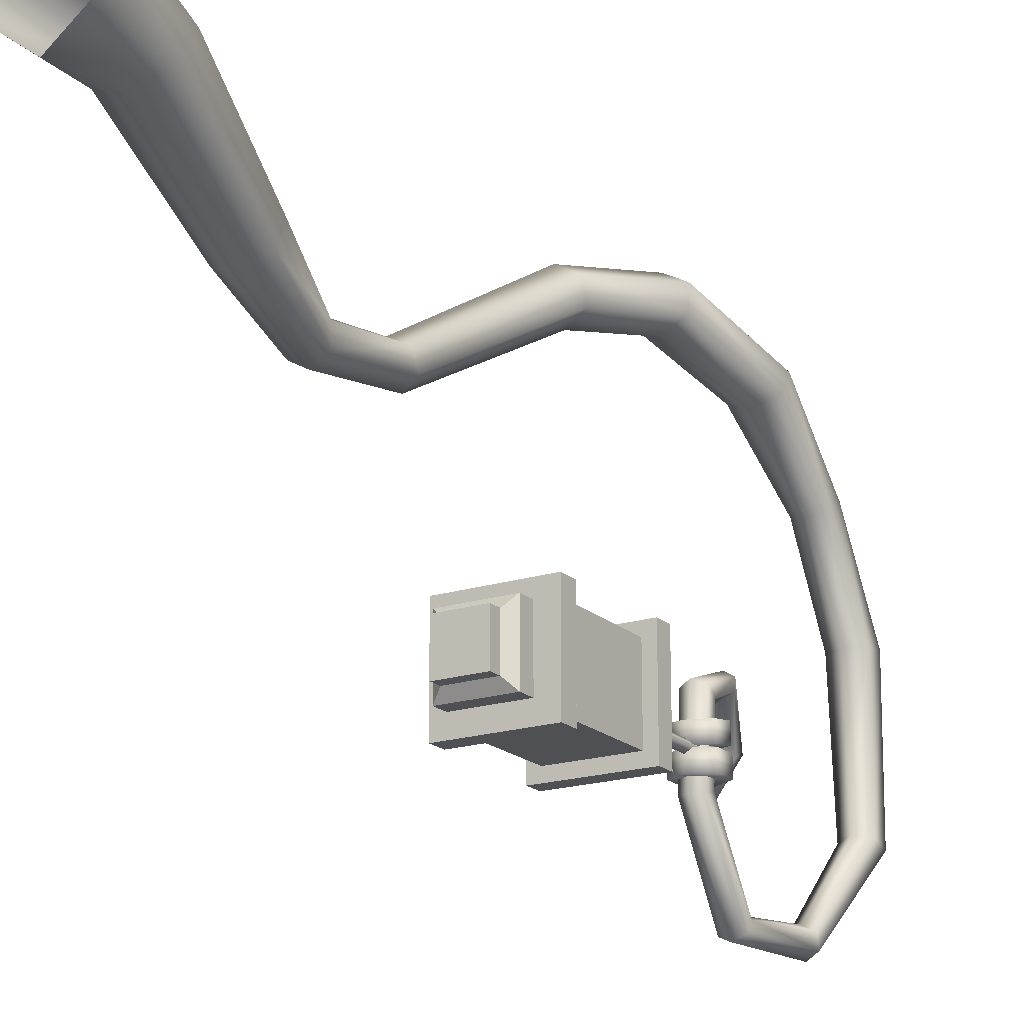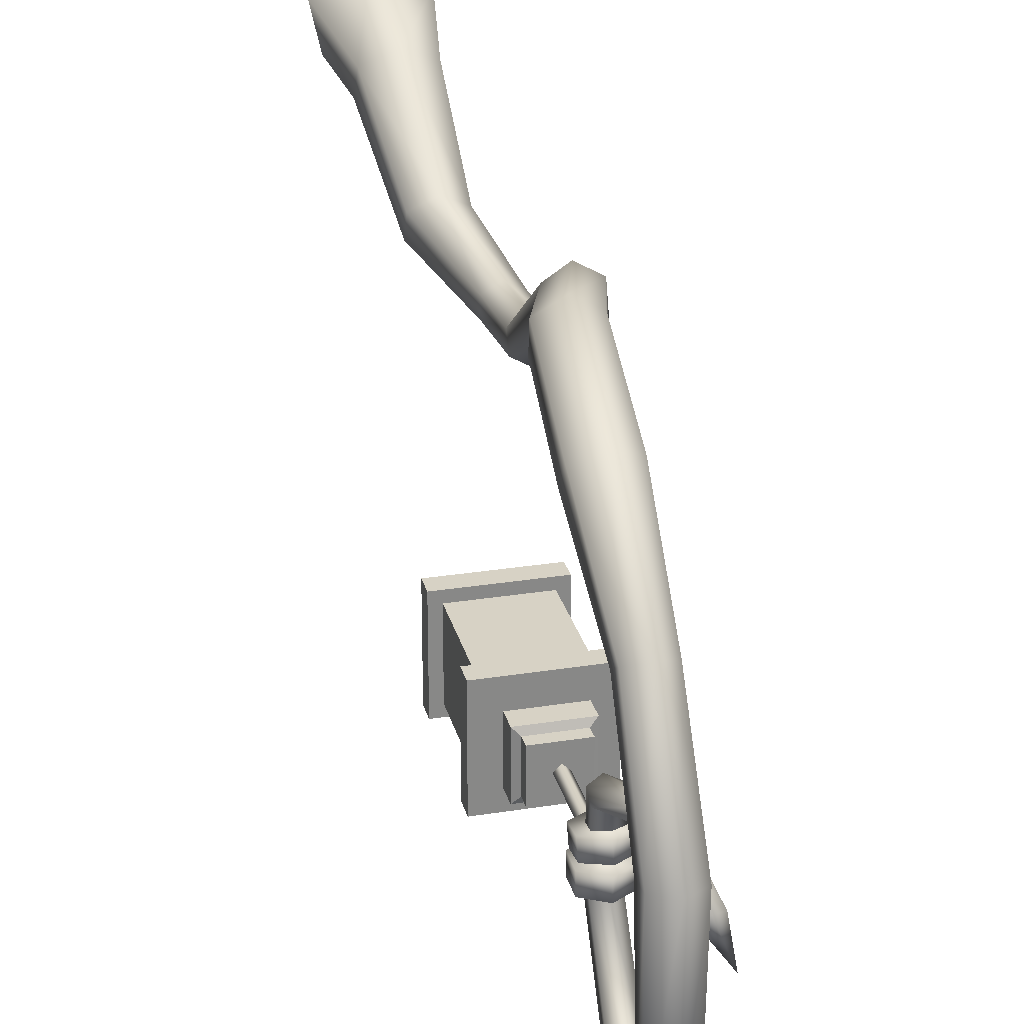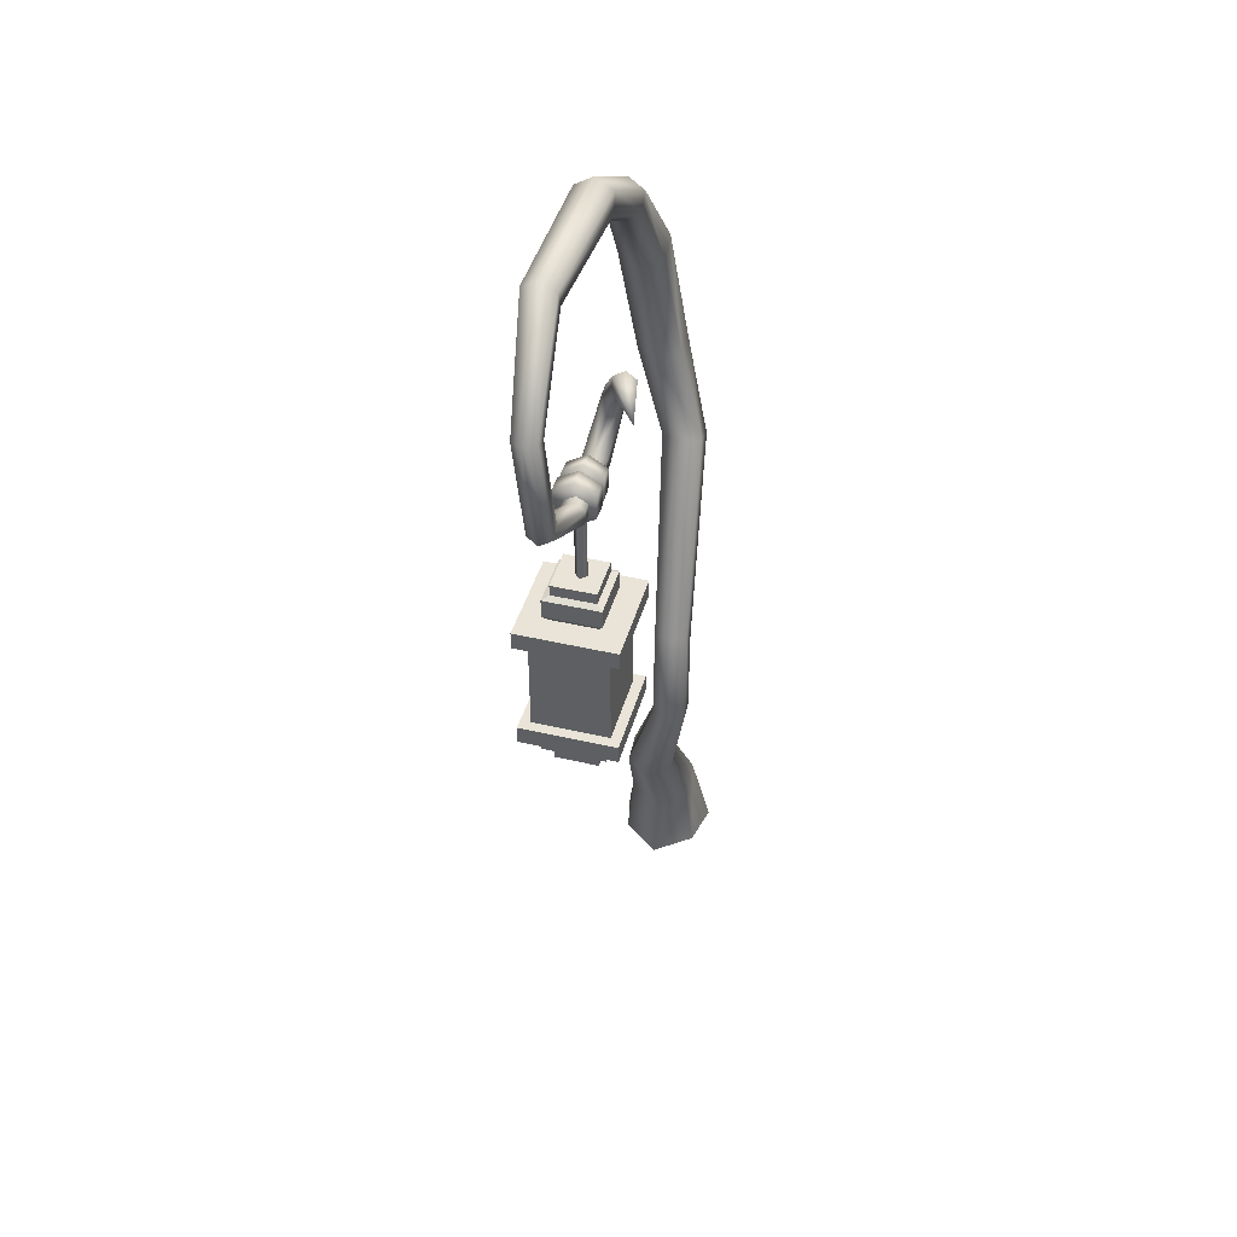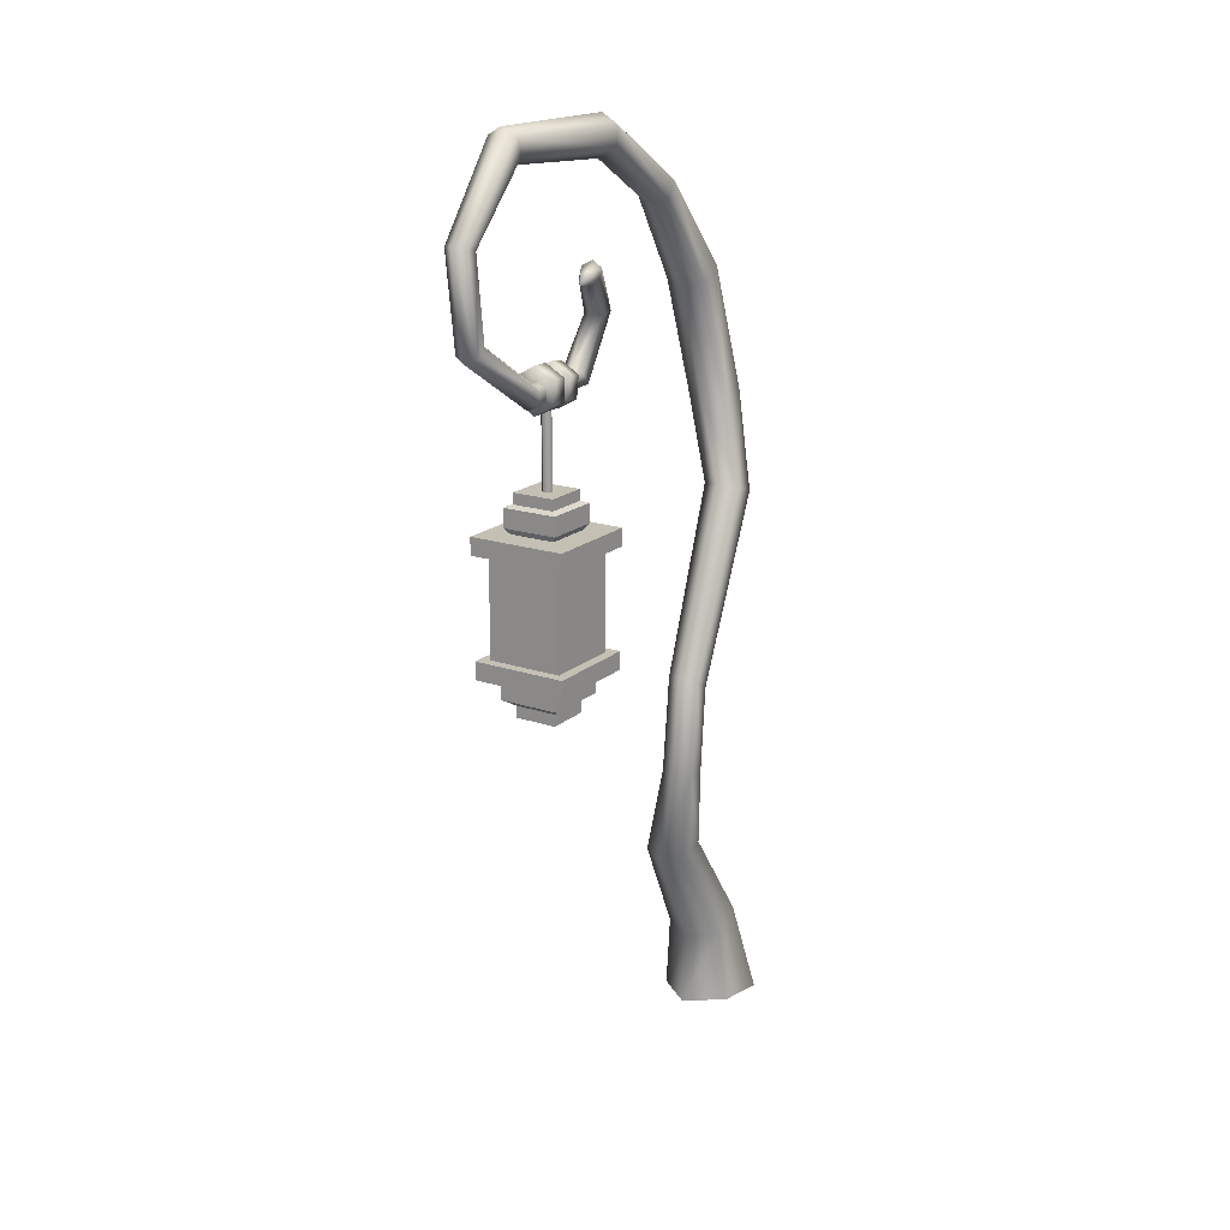
<metadata>
{"format":"obj","ext":"obj","renderer":"f3d","projection":"perspective","resolution":1024,"background":"white","views":[{"elev":-18.9,"azim":31.5,"up":"+Z"},{"elev":27.4,"azim":166.2,"up":"+Z"},{"elev":43.0,"azim":-164.5,"up":"+Y"},{"elev":18.4,"azim":-147.2,"up":"+Y"}]}
</metadata>
<code>
o Circle
v 0.3151 15.71 -5.327
v 0.1635 15.71 -5.175
v 0.3151 15.71 -5.024
v 0.4666 15.71 -5.175
v 0.3151 18.16 -5.327
v 0.1635 18.16 -5.175
v 0.3151 18.16 -5.024
v 0.4666 18.16 -5.175
v 0.2969 18.86 -4.981
v 0.3158 18.79 -4.535
v 0.7813 18.59 -5.043
v 0.8002 18.52 -4.597
v 0.7831 18.03 -5.128
v 0.802 17.97 -4.681
v 0.3005 17.75 -5.15
v 0.3193 17.68 -4.704
v -0.1839 18.02 -5.088
v -0.1651 17.96 -4.642
v -0.1857 18.58 -5.004
v -0.1669 18.51 -4.558
v 0.3081 18.85 -5.667
v 0.3081 18.85 -5.197
v 0.8118 18.56 -5.667
v 0.8118 18.56 -5.197
v 0.8118 17.98 -5.667
v 0.8118 17.98 -5.197
v 0.3081 17.69 -5.667
v 0.3081 17.69 -5.197
v -0.1955 17.98 -5.667
v -0.1955 17.98 -5.197
v -0.1955 18.56 -5.667
v -0.1955 18.56 -5.197
v -0 0 0.6628
v -0.9773 0 1.415
v -1.212 0 2.544
v 0 0 3.108
v 1.223 0 2.544
v 0.9773 0 1.415
v -0 1.815 0.8694
v -0.7782 2.048 1.253
v -0.7782 2.516 2.021
v 0 2.749 2.404
v 0.7782 2.516 2.021
v 0.7782 2.048 1.253
v -0.1372 4.818 -0.7973
v -0.7341 4.939 -0.4748
v -0.7341 5.182 0.1702
v -0.1372 5.304 0.4927
v 0.4596 5.182 0.1702
v 0.4596 4.939 -0.4748
v -0.7531 7.575 -1.247
v -1.173 7.574 -1.004
v -1.173 7.572 -0.5187
v -0.7531 7.571 -0.2761
v -0.3329 7.572 -0.5187
v -0.3329 7.574 -1.004
v -0.6845 10.1 -0.8364
v -1.105 9.98 -0.6276
v -1.105 9.734 -0.2099
v -0.6845 9.61 -0.001061
v -0.2643 9.734 -0.2099
v -0.2643 9.98 -0.6276
v -0.2183 14.53 1.721
v -0.7305 14.44 2.003
v -0.7305 14.26 2.565
v -0.2183 14.17 2.846
v 0.294 14.26 2.565
v 0.294 14.44 2.003
v 0.5262 16.63 2.163
v -0.04375 16.67 2.49
v -0.04374 16.75 3.144
v 0.5262 16.78 3.471
v 1.096 16.75 3.144
v 1.096 16.67 2.49
v 0.8543 19.49 1.63
v 0.2839 19.68 1.9
v 0.2839 20.06 2.44
v 0.8543 20.25 2.71
v 1.425 20.06 2.44
v 1.425 19.68 1.9
v 0.8543 21.74 0.1378
v 0.4233 21.95 0.2782
v 0.4233 22.36 0.5592
v 0.8543 22.56 0.6997
v 1.285 22.36 0.5592
v 1.285 21.95 0.2782
v 0.8543 23.09 -2.111
v 0.3966 23.35 -2.083
v 0.3966 23.88 -2.028
v 0.8543 24.14 -2
v 1.312 23.88 -2.028
v 1.312 23.35 -2.083
v 0.8543 23.26 -5.746
v 0.4569 23.48 -5.819
v 0.4569 23.92 -5.966
v 0.8543 24.13 -6.039
v 1.252 23.92 -5.966
v 1.252 23.48 -5.819
v 0.5262 21.67 -7.694
v 0.2303 21.71 -7.859
v 0.2303 21.8 -8.19
v 0.5262 21.84 -8.355
v 0.822 21.8 -8.19
v 0.822 21.71 -7.859
v 0.2621 19.76 -7.826
v -0.02915 19.66 -7.963
v -0.02915 19.47 -8.238
v 0.2621 19.37 -8.375
v 0.5534 19.47 -8.238
v 0.5534 19.66 -7.963
v 0.2621 18.51 -5.864
v -0.01973 18.36 -5.897
v -0.01973 18.04 -5.964
v 0.2621 17.88 -5.997
v 0.544 18.04 -5.964
v 0.544 18.36 -5.897
v 0.2621 18.58 -4.277
v -0.0321 18.44 -4.171
v -0.0321 18.18 -3.96
v 0.2621 18.04 -3.854
v 0.5563 18.18 -3.96
v 0.5563 18.44 -4.171
v -0.01459 19.74 -3.838
v -0.2828 19.77 -3.685
v -0.2828 19.82 -3.38
v -0.01459 19.85 -3.228
v 0.2536 19.82 -3.38
v 0.2536 19.77 -3.685
v -0.5159 20.57 -4.715
v -0.7897 20.71 -4.657
v -0.7897 21.01 -4.54
v -0.5159 21.15 -4.482
v -0.2422 21.01 -4.54
v -0.2422 20.71 -4.657
v -1.05 20.82 -5.817
v -0.2127 15.55 -4.603
v -0.2127 15.55 -5.724
v 0.9082 15.55 -5.724
v 0.9082 15.55 -4.603
v -0.2127 15.83 -4.603
v -0.2127 15.83 -5.724
v 0.9082 15.83 -5.724
v 0.9082 15.83 -4.603
v -0.3717 15.48 -4.444
v -0.3717 15.48 -5.883
v 1.067 15.48 -5.883
v 1.067 15.48 -4.444
v -0.3717 14.99 -4.444
v -0.3717 14.99 -5.883
v 1.067 14.99 -5.883
v 1.067 14.99 -4.444
v -0.2582 14.84 -4.557
v -0.2582 14.84 -5.769
v 0.9537 14.84 -5.769
v 0.9537 14.84 -4.557
v -0.9275 14.84 -3.888
v -0.9275 14.84 -6.439
v 1.623 14.84 -6.439
v 1.623 14.84 -3.888
v -0.9275 14.38 -3.888
v -0.9275 14.38 -6.439
v 1.623 14.38 -6.439
v 1.623 14.38 -3.888
v -0.629 14.38 -4.187
v -0.629 14.38 -6.14
v 1.324 14.38 -6.14
v 1.324 14.38 -4.187
v -0.629 11.77 -4.187
v -0.629 11.77 -6.14
v 1.324 11.77 -6.14
v 1.324 11.77 -4.187
v -0.8893 11.77 -3.926
v -0.8893 11.77 -6.4
v 1.585 11.77 -6.4
v 1.585 11.77 -3.926
v -0.8893 11.3 -3.926
v -0.8893 11.3 -6.4
v 1.585 11.3 -6.4
v 1.585 11.3 -3.926
v -0.3704 11.3 -4.445
v -0.3704 11.3 -5.882
v 1.066 11.3 -5.882
v 1.066 11.3 -4.445
v -0.4619 11.16 -4.354
v -0.4619 11.16 -5.973
v 1.157 11.16 -5.973
v 1.157 11.16 -4.354
v -0.4619 10.75 -4.354
v -0.4619 10.75 -5.973
v 1.157 10.75 -5.973
v 1.157 10.75 -4.354
v -0.2081 10.58 -4.608
v -0.2081 10.58 -5.719
v 0.9036 10.58 -5.719
v 0.9036 10.58 -4.608
v -0.2127 15.83 -4.603
v -0.2127 15.83 -5.724
v -0.2127 15.55 -5.724
v -0.2127 15.55 -5.724
v -0.2127 15.55 -5.724
v -0.2127 15.55 -4.603
v -0.2127 15.55 -4.603
v -0.2127 15.55 -4.603
v 0.9082 15.83 -5.724
v 0.9082 15.55 -5.724
v 0.9082 15.55 -5.724
v 0.9082 15.55 -5.724
v 0.9082 15.83 -4.603
v 0.9082 15.55 -4.603
v 0.9082 15.55 -4.603
v 0.9082 15.55 -4.603
v -0.3717 15.48 -5.883
v -0.3717 15.48 -5.883
v -0.3717 15.48 -5.883
v -0.3717 15.48 -4.444
v -0.3717 15.48 -4.444
v -0.3717 15.48 -4.444
v 1.067 15.48 -5.883
v 1.067 15.48 -5.883
v 1.067 15.48 -5.883
v 1.067 15.48 -4.444
v 1.067 15.48 -4.444
v 1.067 15.48 -4.444
v -0.3717 14.99 -5.883
v -0.3717 14.99 -5.883
v -0.3717 14.99 -5.883
v -0.3717 14.99 -4.444
v -0.3717 14.99 -4.444
v -0.3717 14.99 -4.444
v 1.067 14.99 -5.883
v 1.067 14.99 -5.883
v 1.067 14.99 -5.883
v 1.067 14.99 -4.444
v 1.067 14.99 -4.444
v 1.067 14.99 -4.444
v -0.2582 14.84 -5.769
v -0.2582 14.84 -5.769
v -0.2582 14.84 -5.769
v -0.2582 14.84 -4.557
v -0.2582 14.84 -4.557
v -0.2582 14.84 -4.557
v 0.9537 14.84 -5.769
v 0.9537 14.84 -5.769
v 0.9537 14.84 -5.769
v 0.9537 14.84 -4.557
v 0.9537 14.84 -4.557
v 0.9537 14.84 -4.557
v -0.9275 14.84 -6.439
v -0.9275 14.84 -6.439
v -0.9275 14.84 -6.439
v -0.9275 14.84 -3.888
v -0.9275 14.84 -3.888
v -0.9275 14.84 -3.888
v 1.623 14.84 -6.439
v 1.623 14.84 -6.439
v 1.623 14.84 -6.439
v 1.623 14.84 -3.888
v 1.623 14.84 -3.888
v 1.623 14.84 -3.888
v -0.9275 14.38 -6.439
v -0.9275 14.38 -6.439
v -0.9275 14.38 -6.439
v -0.9275 14.38 -3.888
v -0.9275 14.38 -3.888
v -0.9275 14.38 -3.888
v 1.623 14.38 -6.439
v 1.623 14.38 -6.439
v 1.623 14.38 -6.439
v 1.623 14.38 -3.888
v 1.623 14.38 -3.888
v 1.623 14.38 -3.888
v -0.629 14.38 -6.14
v -0.629 14.38 -6.14
v -0.629 14.38 -6.14
v -0.629 14.38 -4.187
v -0.629 14.38 -4.187
v -0.629 14.38 -4.187
v 1.324 14.38 -6.14
v 1.324 14.38 -6.14
v 1.324 14.38 -6.14
v 1.324 14.38 -4.187
v 1.324 14.38 -4.187
v 1.324 14.38 -4.187
v -0.629 11.77 -6.14
v -0.629 11.77 -6.14
v -0.629 11.77 -6.14
v -0.629 11.77 -4.187
v -0.629 11.77 -4.187
v -0.629 11.77 -4.187
v 1.324 11.77 -6.14
v 1.324 11.77 -6.14
v 1.324 11.77 -6.14
v 1.324 11.77 -4.187
v 1.324 11.77 -4.187
v 1.324 11.77 -4.187
v -0.8893 11.77 -6.4
v -0.8893 11.77 -6.4
v -0.8893 11.77 -6.4
v -0.8893 11.77 -3.926
v -0.8893 11.77 -3.926
v -0.8893 11.77 -3.926
v 1.585 11.77 -6.4
v 1.585 11.77 -6.4
v 1.585 11.77 -6.4
v 1.585 11.77 -3.926
v 1.585 11.77 -3.926
v 1.585 11.77 -3.926
v -0.8893 11.3 -6.4
v -0.8893 11.3 -6.4
v -0.8893 11.3 -6.4
v -0.8893 11.3 -3.926
v -0.8893 11.3 -3.926
v -0.8893 11.3 -3.926
v 1.585 11.3 -6.4
v 1.585 11.3 -6.4
v 1.585 11.3 -6.4
v 1.585 11.3 -3.926
v 1.585 11.3 -3.926
v 1.585 11.3 -3.926
v -0.3704 11.3 -5.882
v -0.3704 11.3 -5.882
v -0.3704 11.3 -5.882
v -0.3704 11.3 -4.445
v -0.3704 11.3 -4.445
v -0.3704 11.3 -4.445
v 1.066 11.3 -5.882
v 1.066 11.3 -5.882
v 1.066 11.3 -5.882
v 1.066 11.3 -4.445
v 1.066 11.3 -4.445
v 1.066 11.3 -4.445
v -0.4619 11.16 -5.973
v -0.4619 11.16 -5.973
v -0.4619 11.16 -5.973
v -0.4619 11.16 -4.354
v -0.4619 11.16 -4.354
v -0.4619 11.16 -4.354
v 1.157 11.16 -5.973
v 1.157 11.16 -5.973
v 1.157 11.16 -5.973
v 1.157 11.16 -4.354
v 1.157 11.16 -4.354
v 1.157 11.16 -4.354
v -0.4619 10.75 -5.973
v -0.4619 10.75 -5.973
v -0.4619 10.75 -5.973
v -0.4619 10.75 -4.354
v -0.4619 10.75 -4.354
v -0.4619 10.75 -4.354
v 1.157 10.75 -5.973
v 1.157 10.75 -5.973
v 1.157 10.75 -5.973
v 1.157 10.75 -4.354
v 1.157 10.75 -4.354
v 1.157 10.75 -4.354
v -0.2081 10.58 -5.719
v -0.2081 10.58 -5.719
v -0.2081 10.58 -5.719
v -0.2081 10.58 -4.608
v -0.2081 10.58 -4.608
v -0.2081 10.58 -4.608
v 0.9036 10.58 -5.719
v 0.9036 10.58 -5.719
v 0.9036 10.58 -5.719
v 0.9036 10.58 -4.608
v 0.9036 10.58 -4.608
v 0.9036 10.58 -4.608
v -0.2081 10.27 -5.719
v -0.2081 10.27 -5.719
v -0.2081 10.27 -4.608
v -0.2081 10.27 -4.608
v 0.9036 10.27 -5.719
v 0.9036 10.27 -5.719
v 0.9036 10.27 -4.608
v 0.9036 10.27 -4.608
v -0.2081 10.27 -4.608
v -0.2081 10.27 -5.719
v 0.9036 10.27 -5.719
v 0.9036 10.27 -4.608
v -0.2127 15.83 -4.603
v -0.2127 15.83 -5.724
v 0.9082 15.83 -5.724
v 0.9082 15.83 -4.603
f 4 1 5
f 1 2 5
f 2 3 6
f 3 4 8
f 9 10 12
f 11 12 14
f 13 14 16
f 15 16 17
f 12 10 14
f 19 20 10
f 17 18 19
f 17 13 15
f 21 22 24
f 23 24 26
f 25 26 28
f 27 28 29
f 24 22 26
f 31 32 21
f 29 30 31
f 21 23 31
f 37 38 44
f 34 35 41
f 36 37 43
f 38 33 39
f 33 34 40
f 35 36 42
f 41 42 47
f 43 44 49
f 40 41 46
f 42 43 48
f 44 39 50
f 39 40 45
f 47 48 53
f 49 50 55
f 46 47 52
f 48 49 55
f 50 45 56
f 45 46 52
f 51 52 57
f 53 54 59
f 55 56 61
f 52 53 58
f 54 55 60
f 56 51 62
f 62 57 63
f 57 58 63
f 59 60 66
f 61 62 68
f 58 59 65
f 60 61 66
f 68 63 69
f 63 64 69
f 65 66 72
f 67 68 74
f 64 65 71
f 66 67 72
f 74 69 75
f 69 70 75
f 71 72 78
f 73 74 80
f 70 71 77
f 72 73 78
f 78 79 85
f 80 75 81
f 75 76 82
f 77 78 84
f 79 80 86
f 76 77 83
f 84 85 91
f 86 81 87
f 81 82 88
f 83 84 90
f 85 86 92
f 82 83 89
f 90 91 97
f 92 87 93
f 87 88 94
f 89 90 96
f 91 92 98
f 88 89 95
f 94 95 101
f 96 97 103
f 98 93 104
f 93 94 100
f 95 96 101
f 97 98 104
f 100 101 107
f 102 103 109
f 104 99 110
f 99 100 106
f 101 102 107
f 103 104 110
f 106 107 112
f 108 109 114
f 110 105 116
f 105 106 111
f 107 108 113
f 109 110 115
f 112 113 119
f 114 115 121
f 116 111 117
f 111 112 118
f 113 114 120
f 115 116 122
f 121 122 127
f 118 119 124
f 120 121 127
f 122 117 128
f 117 118 124
f 119 120 125
f 127 128 133
f 124 125 130
f 126 127 133
f 128 123 134
f 123 124 130
f 125 126 131
f 133 134 135
f 130 131 135
f 132 133 135
f 134 129 135
f 129 130 135
f 131 132 135
f 140 141 136
f 197 142 138
f 204 143 139
f 208 196 201
f 210 202 215
f 222 216 227
f 203 199 144
f 206 211 147
f 200 207 146
f 234 228 239
f 217 213 148
f 214 219 150
f 220 223 151
f 246 240 251
f 231 235 155
f 229 225 152
f 226 232 154
f 258 252 263
f 241 237 157
f 238 243 158
f 244 247 159
f 270 264 275
f 249 255 162
f 256 259 163
f 253 250 160
f 282 276 287
f 265 261 165
f 262 267 166
f 268 271 167
f 294 288 299
f 277 273 168
f 274 279 170
f 280 283 171
f 306 300 311
f 291 295 175
f 289 285 173
f 286 292 174
f 318 312 323
f 301 297 176
f 298 303 178
f 304 307 179
f 330 324 335
f 309 315 182
f 316 319 183
f 313 310 181
f 342 336 347
f 325 321 184
f 322 327 186
f 328 331 187
f 354 348 359
f 337 333 188
f 334 339 190
f 340 343 191
f 366 360 370
f 351 355 195
f 349 345 192
f 346 352 194
f 361 357 371
f 358 363 372
f 364 367 375
f 383 382 381
f 376 377 378
f 8 4 5
f 2 6 5
f 3 7 6
f 7 3 8
f 11 9 12
f 13 11 14
f 15 13 16
f 16 18 17
f 10 20 14
f 20 18 14
f 18 16 14
f 9 19 10
f 18 20 19
f 11 13 17
f 9 11 19
f 11 17 19
f 23 21 24
f 25 23 26
f 27 25 28
f 28 30 29
f 22 32 26
f 32 30 28
f 26 32 28
f 32 22 21
f 30 32 31
f 23 25 31
f 25 27 31
f 27 29 31
f 43 37 44
f 40 34 41
f 42 36 43
f 44 38 39
f 39 33 40
f 41 35 42
f 42 48 47
f 44 50 49
f 41 47 46
f 43 49 48
f 39 45 50
f 40 46 45
f 48 54 53
f 50 56 55
f 47 53 52
f 54 48 55
f 45 51 56
f 51 45 52
f 52 58 57
f 54 60 59
f 56 62 61
f 53 59 58
f 55 61 60
f 51 57 62
f 68 62 63
f 58 64 63
f 65 59 66
f 67 61 68
f 64 58 65
f 61 67 66
f 74 68 69
f 64 70 69
f 71 65 72
f 73 67 74
f 70 64 71
f 67 73 72
f 80 74 75
f 70 76 75
f 77 71 78
f 79 73 80
f 76 70 77
f 73 79 78
f 84 78 85
f 86 80 81
f 81 75 82
f 83 77 84
f 85 79 86
f 82 76 83
f 90 84 91
f 92 86 87
f 87 81 88
f 89 83 90
f 91 85 92
f 88 82 89
f 96 90 97
f 98 92 93
f 93 87 94
f 95 89 96
f 97 91 98
f 94 88 95
f 100 94 101
f 102 96 103
f 93 99 104
f 99 93 100
f 96 102 101
f 103 97 104
f 106 100 107
f 108 102 109
f 99 105 110
f 105 99 106
f 102 108 107
f 109 103 110
f 107 113 112
f 109 115 114
f 105 111 116
f 106 112 111
f 108 114 113
f 110 116 115
f 118 112 119
f 120 114 121
f 122 116 117
f 117 111 118
f 119 113 120
f 121 115 122
f 122 128 127
f 119 125 124
f 126 120 127
f 117 123 128
f 123 117 124
f 120 126 125
f 128 134 133
f 125 131 130
f 132 126 133
f 123 129 134
f 129 123 130
f 126 132 131
f 141 137 136
f 198 197 138
f 205 204 139
f 209 208 201
f 221 210 215
f 233 222 227
f 199 145 144
f 218 206 147
f 212 200 146
f 245 234 239
f 213 149 148
f 224 214 150
f 230 220 151
f 257 246 251
f 242 231 155
f 225 153 152
f 236 226 154
f 269 258 263
f 156 241 157
f 248 238 158
f 254 244 159
f 281 270 275
f 260 249 162
f 266 256 163
f 250 161 160
f 293 282 287
f 164 265 165
f 272 262 166
f 278 268 167
f 305 294 299
f 273 169 168
f 284 274 170
f 290 280 171
f 317 306 311
f 302 291 175
f 172 289 173
f 296 286 174
f 329 318 323
f 297 177 176
f 308 298 178
f 314 304 179
f 341 330 335
f 320 309 182
f 326 316 183
f 180 313 181
f 353 342 347
f 321 185 184
f 332 322 186
f 338 328 187
f 365 354 359
f 333 189 188
f 344 334 190
f 350 340 191
f 374 366 370
f 362 351 195
f 345 193 192
f 356 346 194
f 357 368 371
f 369 358 372
f 373 364 375
f 380 383 381
f 379 376 378

</code>
